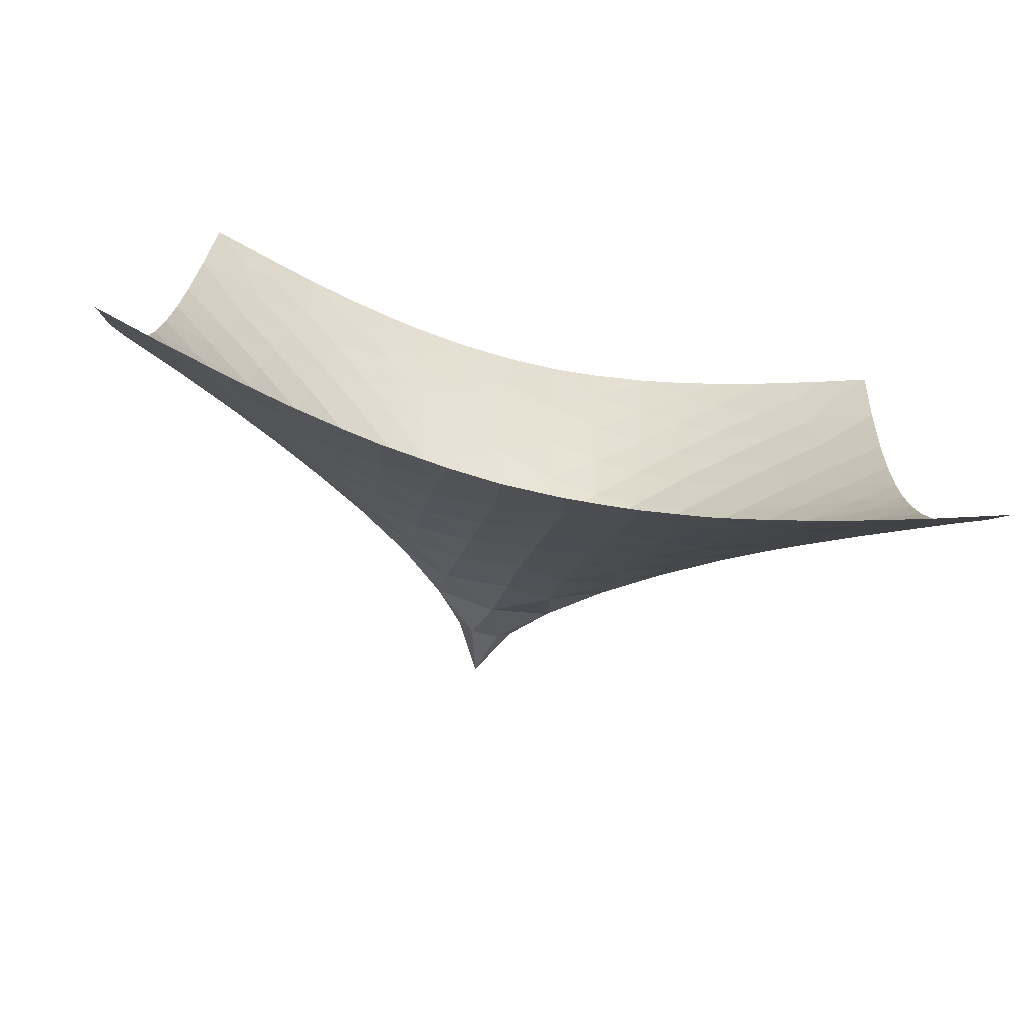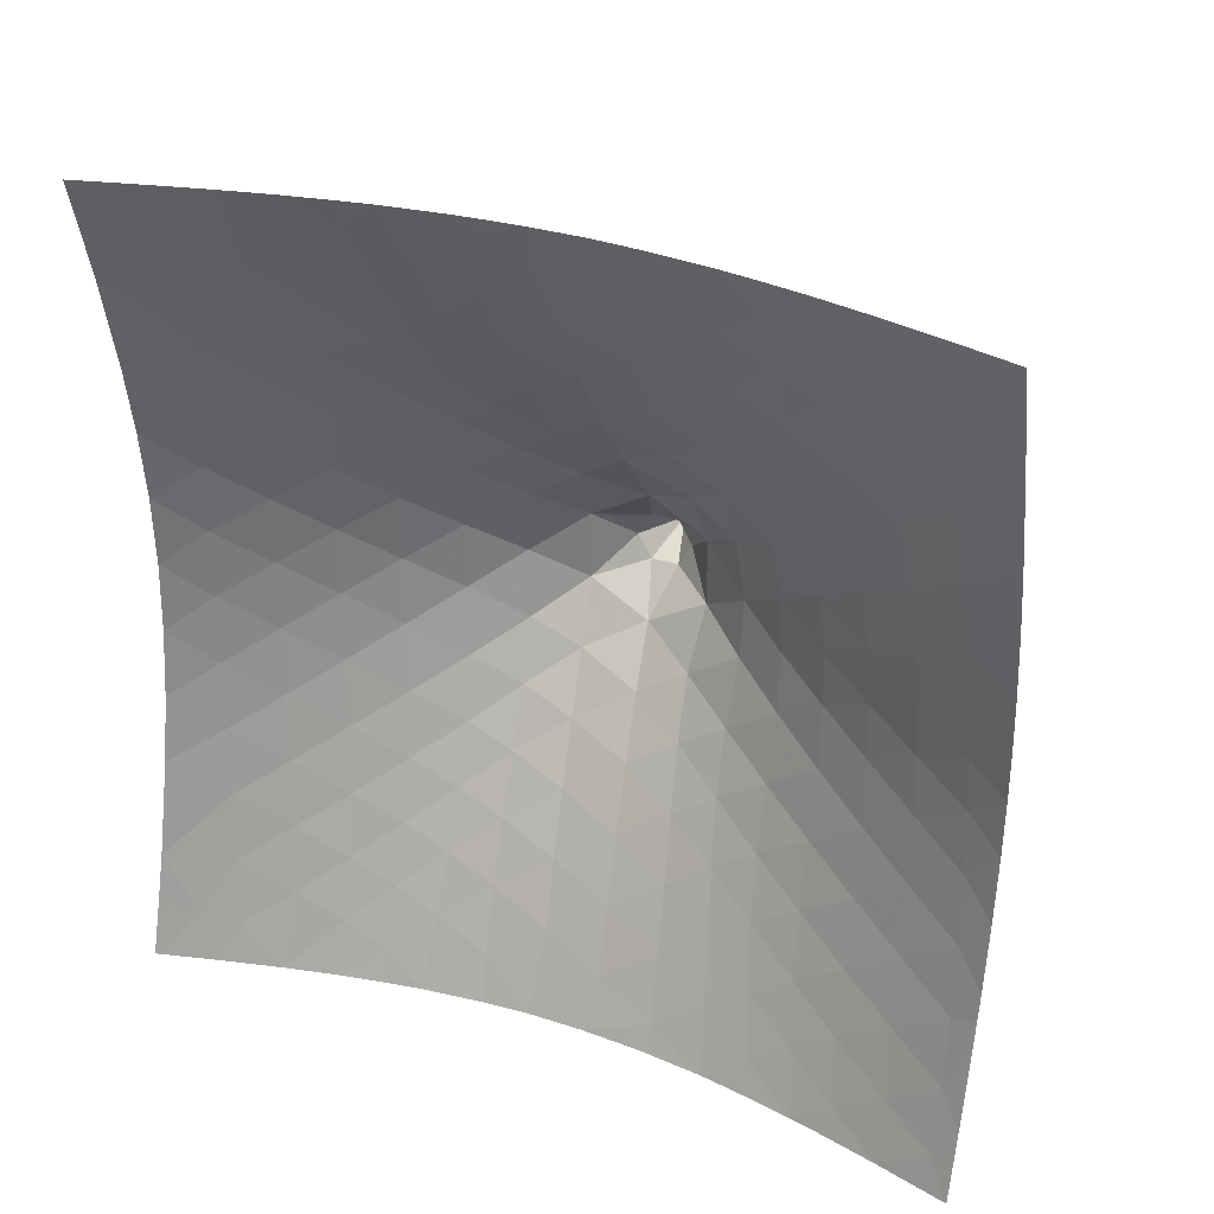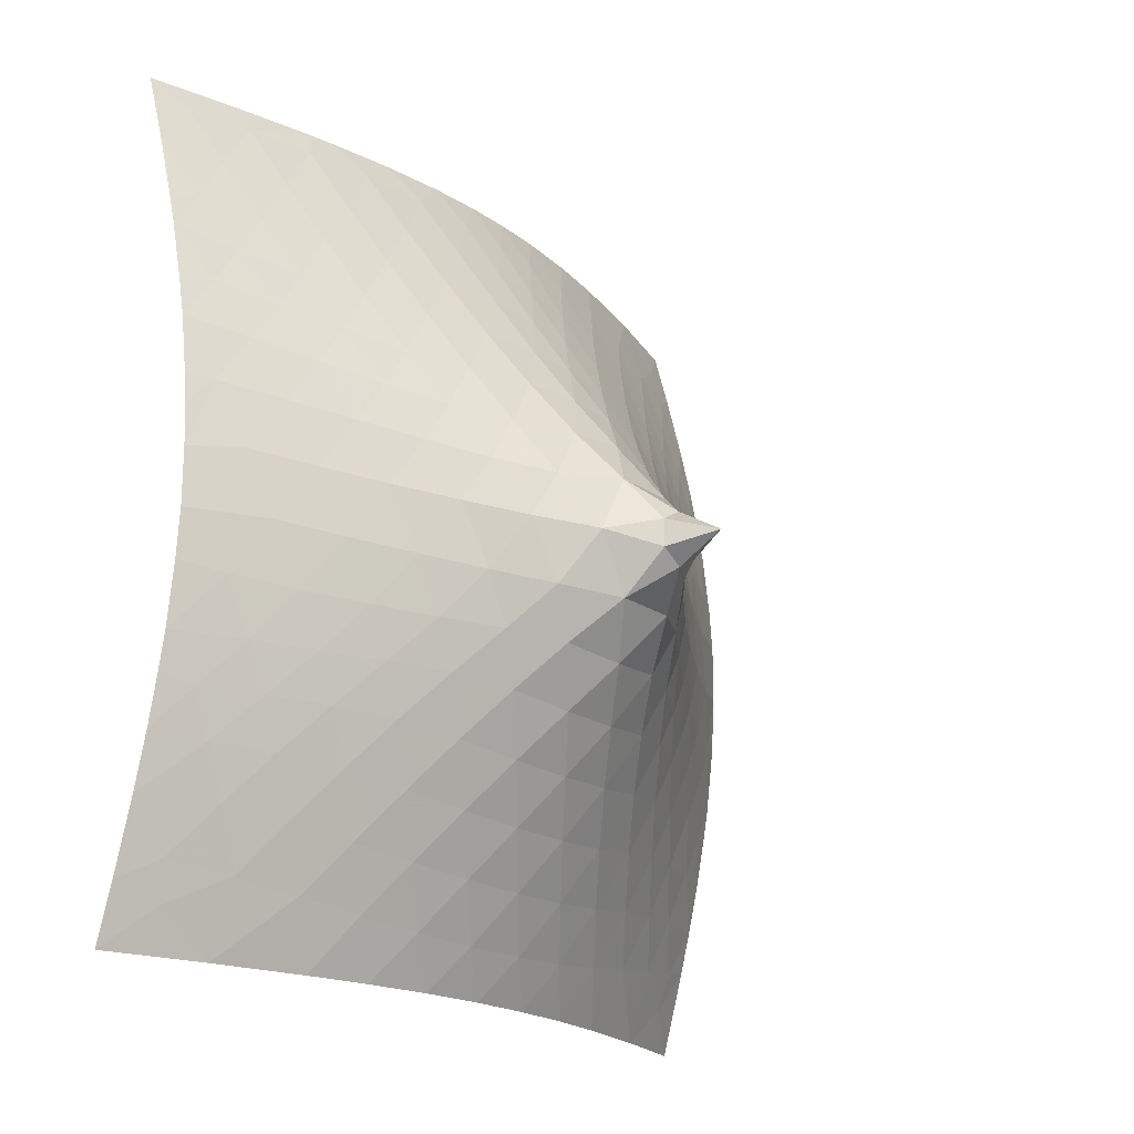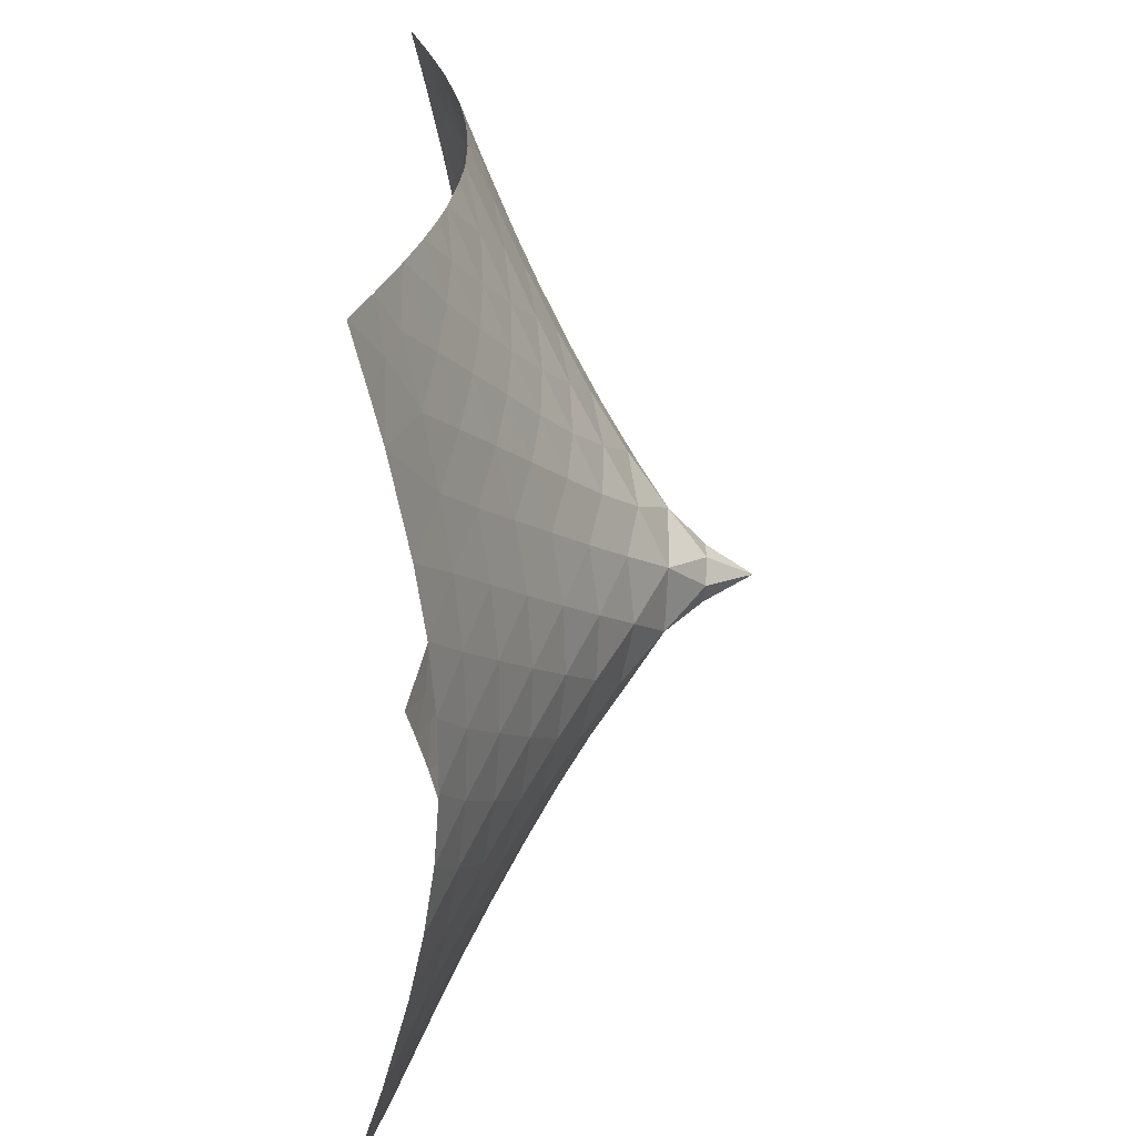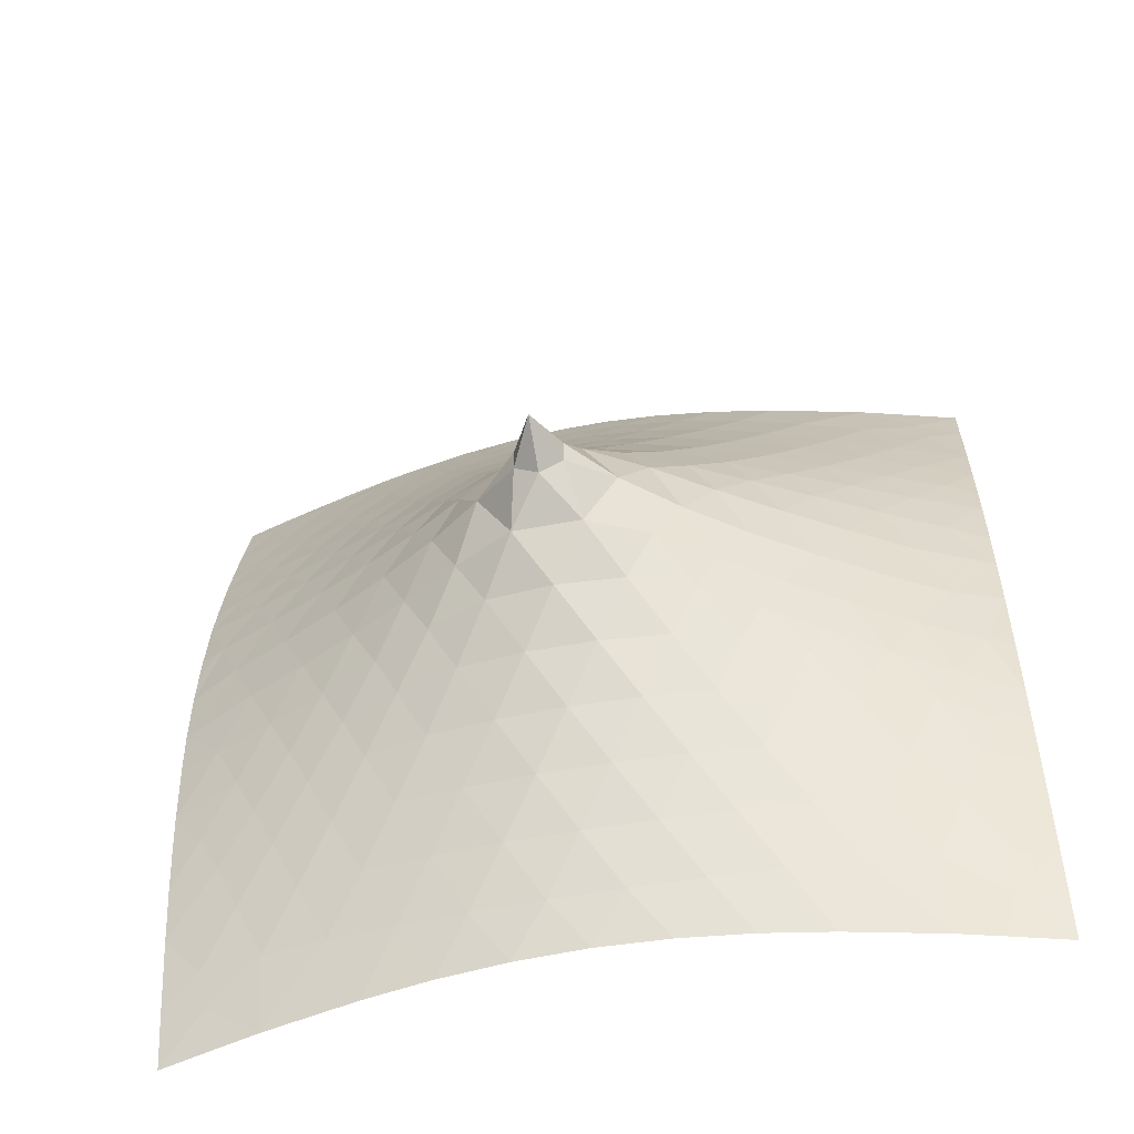
<metadata>
{"format":"obj","ext":"obj","renderer":"f3d","projection":"perspective","resolution":1024,"background":"white","views":[{"elev":-78.2,"azim":77.1,"up":"+Z"},{"elev":32.1,"azim":114.6,"up":"+Z"},{"elev":-19.0,"azim":-142.8,"up":"+Y"},{"elev":-62.8,"azim":177.8,"up":"+Y"},{"elev":-53.6,"azim":-78.5,"up":"+Y"}]}
</metadata>
<code>
v 0 0 0
v 0.345 -0.2025 0
v 0.345 -0.1012 -0.1753
v 0.345 0.1012 -0.1753
v 0.345 0.2025 -1.098e-20
v 0.345 0.1012 0.1753
v 0.345 -0.1012 0.1753
v 0.6292 -0.4322 -0.2495
v 0.6292 0 -0.499
v 0.6292 0.4322 -0.2495
v 0.6292 0.4322 0.2495
v 0.6292 -1.393e-20 0.499
v 0.6292 -0.4322 0.2495
v 0.8604 -0.798 1.204e-19
v 0.8604 -0.399 -0.6911
v 0.8604 0.399 -0.6911
v 0.8604 0.798 0
v 0.8604 0.399 0.6911
v 0.8604 -0.399 0.6911
v 0.9298 -0.7518 0.4884
v 0.9298 -0.7518 -0.4884
v 0.9298 0.04709 -0.8953
v 0.9298 0.7989 -0.4069
v 0.9298 0.7518 0.4884
v 0.9298 -0.04709 0.8953
v 1.113 -1.149 0.2474
v 1.113 -1.149 -0.2474
v 1.116 -0.726 -0.9298
v 1.113 -0.3601 -1.118
v 1.116 0.4422 -1.094
v 1.113 0.7885 -0.871
v 1.116 1.168 -0.1638
v 1.113 1.149 0.2474
v 1.116 0.726 0.9298
v 1.113 0.3601 1.118
v 1.116 -0.4422 1.094
v 1.116 -0.726 0.9298
v 1.201 -1.091 0.7355
v 1.201 -1.091 -0.7355
v 1.201 0.09127 -1.313
v 1.201 1.183 -0.5774
v 1.201 1.091 0.7355
v 1.201 -0.09127 1.313
v 1.359 -1.503 0.4994
v 1.325 -1.526 1.295e-19
v 1.359 -1.503 -0.4994
v 1.36 -1.051 -1.189
v 1.33 -0.7134 -1.358
v 1.359 -0.319 -1.551
v 1.36 0.504 -1.504
v 1.33 0.8197 -1.297
v 1.359 1.184 -1.052
v 1.36 1.555 -0.3156
v 1.33 1.533 0.06133
v 1.359 1.503 0.4994
v 1.36 1.051 1.189
v 1.33 0.7134 1.358
v 1.359 0.319 1.551
v 1.36 -0.504 1.504
v 1.335 -0.7709 1.335
v 1.36 -1.051 1.189
v 1.452 -1.444 0.9871
v 1.452 -1.444 -0.9871
v 1.452 0.1331 -1.744
v 1.452 1.577 -0.7566
v 1.452 1.444 0.9871
v 1.452 -0.1331 1.744
v 1.593 -1.863 0.7548
v 1.542 -1.898 0.2535
v 1.542 -1.898 -0.2535
v 1.593 -1.863 -0.7548
v 1.593 -1.39 -1.452
v 1.548 -1.039 -1.622
v 1.546 -0.6964 -1.793
v 1.593 -0.278 -1.991
v 1.593 0.5621 -1.929
v 1.548 0.8851 -1.711
v 1.546 1.204 -1.499
v 1.593 1.585 -1.236
v 1.593 1.952 -0.478
v 1.548 1.924 -0.08902
v 1.546 1.901 0.2933
v 1.593 1.863 0.7548
v 1.593 1.39 1.452
v 1.548 1.039 1.622
v 1.546 0.6964 1.793
v 1.593 0.278 1.991
v 1.593 -0.5621 1.929
v 1.552 -0.8556 1.733
v 1.552 -1.073 1.607
v 1.593 -1.39 1.452
v 1.686 -1.804 1.242
v 1.686 -1.804 -1.242
v 1.686 0.1741 -2.183
v 1.686 1.978 -0.9408
v 1.686 1.804 1.242
v 1.686 -0.1741 2.183
v 1.816 -2.229 1.013
v 1.756 -2.27 0.5119
v 1.735 -2.286 1.082e-19
v 1.756 -2.27 -0.5119
v 1.816 -2.229 -1.013
v 1.815 -1.743 -1.715
v 1.76 -1.365 -1.896
v 1.743 -1.039 -2.053
v 1.759 -0.6711 -2.235
v 1.816 -0.2372 -2.436
v 1.815 0.6138 -2.367
v 1.76 0.9592 -2.13
v 1.743 1.259 -1.927
v 1.759 1.6 -1.699
v 1.816 1.991 -1.424
v 1.815 2.357 -0.6519
v 1.76 2.324 -0.2342
v 1.743 2.298 0.1268
v 1.759 2.271 0.5362
v 1.816 2.229 1.013
v 1.815 1.743 1.715
v 1.76 1.365 1.896
v 1.743 1.039 2.053
v 1.759 0.6711 2.235
v 1.816 0.2372 2.436
v 1.815 -0.6138 2.367
v 1.763 -0.9433 2.141
v 1.749 -1.157 2.004
v 1.763 -1.383 1.888
v 1.815 -1.743 1.715
v 1.909 -2.169 1.501
v 1.909 -2.169 -1.501
v 1.909 0.2148 -2.629
v 1.909 2.384 -1.128
v 1.909 2.169 1.501
v 1.909 -0.2148 2.629
v 2.03 -2.598 1.273
v 1.965 -2.644 0.7736
v 1.93 -2.669 0.26
v 1.93 -2.669 -0.26
v 1.965 -2.644 -0.7736
v 2.03 -2.598 -1.273
v 2.029 -2.105 -1.978
v 1.967 -1.702 -2.17
v 1.939 -1.364 -2.33
v 1.938 -1.035 -2.491
v 1.967 -0.6394 -2.684
v 2.084 -0.256 -3
v 2.029 0.6607 -2.813
v 1.967 1.028 -2.559
v 1.939 1.336 -2.346
v 1.938 1.64 -2.141
v 1.967 2.004 -1.896
v 2.03 2.401 -1.613
v 2.029 2.766 -0.8341
v 1.967 2.731 -0.3891
v 1.939 2.7 -0.01638
v 1.938 2.675 0.3496
v 1.967 2.644 0.788
v 2.03 2.598 1.273
v 2.029 2.105 1.978
v 1.967 1.702 2.17
v 1.939 1.364 2.33
v 1.938 1.035 2.491
v 1.967 0.6394 2.684
v 2.084 0.256 3
v 2.029 -0.6607 2.813
v 1.968 -1.02 2.565
v 1.944 -1.27 2.395
v 1.968 -1.712 2.166
v 2.029 -2.105 1.978
v 2.122 -2.539 1.761
v 2.122 -2.539 -1.761
v 2.084 0.158 -3
v 2.122 2.795 -1.319
v 2.122 2.539 1.761
v 2.084 -0.158 3
v 2.248 -3 1.537
v 2.16 -3 1.037
v 2.101 -3 0.5236
v 2.081 -3 2.442e-19
v 2.101 -3 -0.5236
v 2.16 -3 -1.037
v 2.248 -3 -1.537
v 2.234 -2.475 -2.243
v 2.168 -2.053 -2.443
v 2.131 -1.689 -2.613
v 2.119 -1.372 -2.764
v 2.162 -1.054 -3
v 2.109 -0.604 -3
v 2.1 0.4491 -3
v 2.168 1.089 -3
v 2.131 1.418 -2.769
v 2.119 1.708 -2.57
v 2.13 2.033 -2.352
v 2.169 2.415 -2.091
v 2.236 2.815 -1.805
v 2.163 3 -1.046
v 2.106 3 -0.5765
v 2.082 3 -0.1691
v 2.083 3 0.1883
v 2.106 3 0.5825
v 2.161 3 1.045
v 2.248 3 1.537
v 2.234 2.475 2.243
v 2.168 2.053 2.443
v 2.131 1.689 2.613
v 2.119 1.372 2.764
v 2.162 1.054 3
v 2.109 0.604 3
v 2.1 -0.4491 3
v 2.167 -1.083 3
v 2.135 -1.379 2.797
v 2.134 -1.664 2.635
v 2.168 -2.058 2.441
v 2.234 -2.475 2.243
v 2.411 -3 2.248
v 2.411 -3 -2.248
v 2.115 0.6549 -3
v 2.25 3 -1.537
v 2.411 3 2.248
v 2.115 -0.6549 3
v 2.431 -2.697 -2.662
v 2.364 -2.416 -2.715
v 2.368 -2.068 -3
v 2.277 -1.674 -3
v 2.206 -1.309 -3
v 2.212 1.342 -3
v 2.304 1.797 -3
v 2.299 2.087 -2.793
v 2.32 2.437 -2.558
v 2.366 2.83 -2.287
v 2.292 3 -1.738
v 2.431 2.697 2.662
v 2.364 2.416 2.715
v 2.368 2.068 3
v 2.277 1.674 3
v 2.206 1.309 3
v 2.205 -1.306 3
v 2.279 -1.684 3
v 2.368 -2.069 3
v 2.364 -2.418 2.714
v 2.431 -2.697 2.662
v 2.497 -3 -2.562
v 2.497 3 2.562
v 2.497 -3 2.562
v 2.621 -3 -3
v 2.504 -2.588 -3
v 2.356 2.017 -3
v 2.472 2.47 -3
v 2.506 2.848 -2.761
v 2.621 3 3
v 2.504 2.588 3
v 2.444 -2.362 3
v 2.621 -3 3
v 2.482 3 -2.504
v 2.537 -2.703 3
v 2.544 2.729 -3
v 2.529 3 -2.674
v 2.435 3 -2.323
v 2.621 3 -3
v 2.352 3 -1.996
f 1 2 3
f 3 4 1
f 4 5 1
f 5 6 1
f 6 7 1
f 7 2 1
f 2 8 3
f 3 9 4
f 4 10 5
f 5 11 6
f 6 12 7
f 7 13 2
f 2 13 8
f 8 9 3
f 9 10 4
f 10 11 5
f 11 12 6
f 12 13 7
f 13 14 8
f 8 15 9
f 9 16 10
f 10 17 11
f 11 18 12
f 12 19 13
f 13 20 14
f 14 21 8
f 8 21 15
f 15 22 9
f 9 22 16
f 16 23 10
f 10 23 17
f 17 24 11
f 11 24 18
f 18 25 12
f 12 25 19
f 19 20 13
f 20 26 14
f 14 27 21
f 21 28 15
f 15 29 22
f 22 30 16
f 16 31 23
f 23 32 17
f 17 33 24
f 24 34 18
f 18 35 25
f 25 36 19
f 19 37 20
f 20 38 26
f 26 27 14
f 27 39 21
f 21 39 28
f 28 29 15
f 29 40 22
f 22 40 30
f 30 31 16
f 31 41 23
f 23 41 32
f 32 33 17
f 33 42 24
f 24 42 34
f 34 35 18
f 35 43 25
f 25 43 36
f 36 37 19
f 37 38 20
f 38 44 26
f 26 45 27
f 27 46 39
f 39 47 28
f 28 48 29
f 29 49 40
f 40 50 30
f 30 51 31
f 31 52 41
f 41 53 32
f 32 54 33
f 33 55 42
f 42 56 34
f 34 57 35
f 35 58 43
f 43 59 36
f 36 60 37
f 37 61 38
f 38 62 44
f 44 45 26
f 45 46 27
f 46 63 39
f 39 63 47
f 47 48 28
f 48 49 29
f 49 64 40
f 40 64 50
f 50 51 30
f 51 52 31
f 52 65 41
f 41 65 53
f 53 54 32
f 54 55 33
f 55 66 42
f 42 66 56
f 56 57 34
f 57 58 35
f 58 67 43
f 43 67 59
f 59 60 36
f 60 61 37
f 61 62 38
f 62 68 44
f 44 69 45
f 45 70 46
f 46 71 63
f 63 72 47
f 47 73 48
f 48 74 49
f 49 75 64
f 64 76 50
f 50 77 51
f 51 78 52
f 52 79 65
f 65 80 53
f 53 81 54
f 54 82 55
f 55 83 66
f 66 84 56
f 56 85 57
f 57 86 58
f 58 87 67
f 67 88 59
f 59 89 60
f 60 90 61
f 61 91 62
f 62 92 68
f 68 69 44
f 69 70 45
f 70 71 46
f 71 93 63
f 63 93 72
f 72 73 47
f 73 74 48
f 74 75 49
f 75 94 64
f 64 94 76
f 76 77 50
f 77 78 51
f 78 79 52
f 79 95 65
f 65 95 80
f 80 81 53
f 81 82 54
f 82 83 55
f 83 96 66
f 66 96 84
f 84 85 56
f 85 86 57
f 86 87 58
f 87 97 67
f 67 97 88
f 88 89 59
f 89 90 60
f 90 91 61
f 91 92 62
f 92 98 68
f 68 99 69
f 69 100 70
f 70 101 71
f 71 102 93
f 93 103 72
f 72 104 73
f 73 105 74
f 74 106 75
f 75 107 94
f 94 108 76
f 76 109 77
f 77 110 78
f 78 111 79
f 79 112 95
f 95 113 80
f 80 114 81
f 81 115 82
f 82 116 83
f 83 117 96
f 96 118 84
f 84 119 85
f 85 120 86
f 86 121 87
f 87 122 97
f 97 123 88
f 88 124 89
f 89 125 90
f 90 126 91
f 91 127 92
f 92 128 98
f 98 99 68
f 99 100 69
f 100 101 70
f 101 102 71
f 102 129 93
f 93 129 103
f 103 104 72
f 104 105 73
f 105 106 74
f 106 107 75
f 107 130 94
f 94 130 108
f 108 109 76
f 109 110 77
f 110 111 78
f 111 112 79
f 112 131 95
f 95 131 113
f 113 114 80
f 114 115 81
f 115 116 82
f 116 117 83
f 117 132 96
f 96 132 118
f 118 119 84
f 119 120 85
f 120 121 86
f 121 122 87
f 122 133 97
f 97 133 123
f 123 124 88
f 124 125 89
f 125 126 90
f 126 127 91
f 127 128 92
f 128 134 98
f 98 135 99
f 99 136 100
f 100 137 101
f 101 138 102
f 102 139 129
f 129 140 103
f 103 141 104
f 104 142 105
f 105 143 106
f 106 144 107
f 107 145 130
f 130 146 108
f 108 147 109
f 109 148 110
f 110 149 111
f 111 150 112
f 112 151 131
f 131 152 113
f 113 153 114
f 114 154 115
f 115 155 116
f 116 156 117
f 117 157 132
f 132 158 118
f 118 159 119
f 119 160 120
f 120 161 121
f 121 162 122
f 122 163 133
f 133 164 123
f 123 165 124
f 124 166 125
f 125 166 126
f 126 167 127
f 127 168 128
f 128 169 134
f 134 135 98
f 135 136 99
f 136 137 100
f 137 138 101
f 138 139 102
f 139 170 129
f 129 170 140
f 140 141 103
f 141 142 104
f 142 143 105
f 143 144 106
f 144 145 107
f 145 171 130
f 130 171 146
f 146 147 108
f 147 148 109
f 148 149 110
f 149 150 111
f 150 151 112
f 151 172 131
f 131 172 152
f 152 153 113
f 153 154 114
f 154 155 115
f 155 156 116
f 156 157 117
f 157 173 132
f 132 173 158
f 158 159 118
f 159 160 119
f 160 161 120
f 161 162 121
f 162 163 122
f 163 174 133
f 133 174 164
f 164 165 123
f 165 166 124
f 166 167 126
f 167 168 127
f 168 169 128
f 169 175 134
f 134 176 135
f 135 177 136
f 136 178 137
f 137 179 138
f 138 180 139
f 139 181 170
f 170 182 140
f 140 183 141
f 141 184 142
f 142 185 143
f 143 186 144
f 144 187 145
f 171 188 146
f 146 189 147
f 147 190 148
f 148 191 149
f 149 192 150
f 150 193 151
f 151 194 172
f 172 195 152
f 152 196 153
f 153 197 154
f 154 198 155
f 155 199 156
f 156 200 157
f 157 201 173
f 173 202 158
f 158 203 159
f 159 204 160
f 160 205 161
f 161 206 162
f 162 207 163
f 174 208 164
f 164 209 165
f 165 210 166
f 166 211 167
f 167 212 168
f 168 213 169
f 169 214 175
f 175 176 134
f 176 177 135
f 177 178 136
f 178 179 137
f 179 180 138
f 180 181 139
f 181 215 170
f 170 215 182
f 182 183 140
f 183 184 141
f 184 185 142
f 185 186 143
f 186 187 144
f 188 216 146
f 146 216 189
f 189 190 147
f 190 191 148
f 191 192 149
f 192 193 150
f 193 194 151
f 194 217 172
f 172 217 195
f 195 196 152
f 196 197 153
f 197 198 154
f 198 199 155
f 199 200 156
f 200 201 157
f 201 218 173
f 173 218 202
f 202 203 158
f 203 204 159
f 204 205 160
f 205 206 161
f 206 207 162
f 208 219 164
f 164 219 209
f 209 210 165
f 210 211 166
f 211 212 167
f 212 213 168
f 213 214 169
f 215 220 182
f 182 221 183
f 183 222 184
f 184 223 185
f 185 224 186
f 189 225 190
f 190 226 191
f 191 227 192
f 192 228 193
f 193 229 194
f 194 230 217
f 218 231 202
f 202 232 203
f 203 233 204
f 204 234 205
f 205 235 206
f 209 236 210
f 210 237 211
f 211 238 212
f 212 239 213
f 213 240 214
f 215 241 220
f 220 221 182
f 221 222 183
f 222 223 184
f 223 224 185
f 225 226 190
f 226 227 191
f 227 228 192
f 228 229 193
f 229 230 194
f 218 242 231
f 231 232 202
f 232 233 203
f 233 234 204
f 234 235 205
f 236 237 210
f 237 238 211
f 238 239 212
f 239 240 213
f 240 243 214
f 241 244 220
f 220 245 221
f 221 245 222
f 226 246 227
f 227 247 228
f 228 248 229
f 242 249 231
f 231 250 232
f 232 250 233
f 238 251 239
f 239 251 240
f 240 252 243
f 244 245 220
f 246 247 227
f 247 248 228
f 248 253 229
f 249 250 231
f 251 254 240
f 240 254 252
f 247 255 248
f 248 256 253
f 253 257 229
f 255 258 248
f 248 258 256
f 257 259 229
f 229 259 230

</code>
